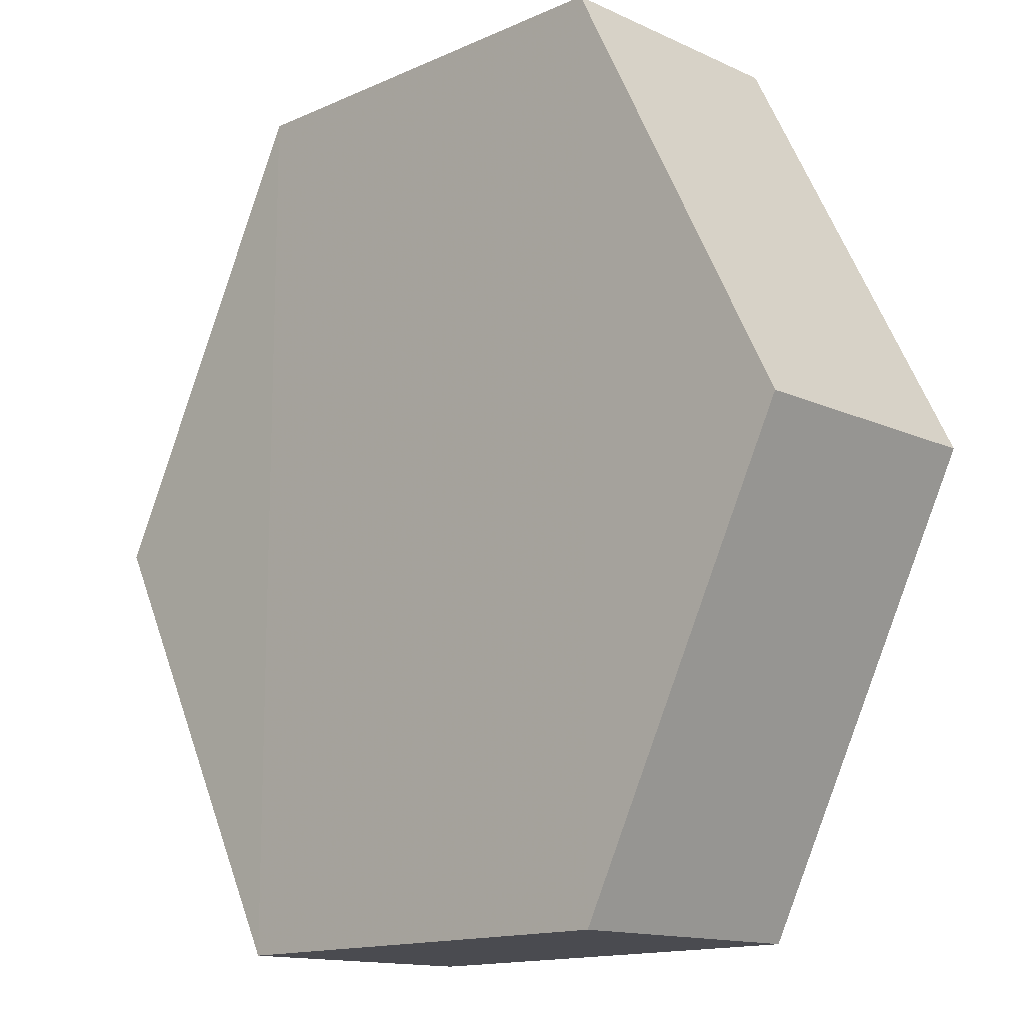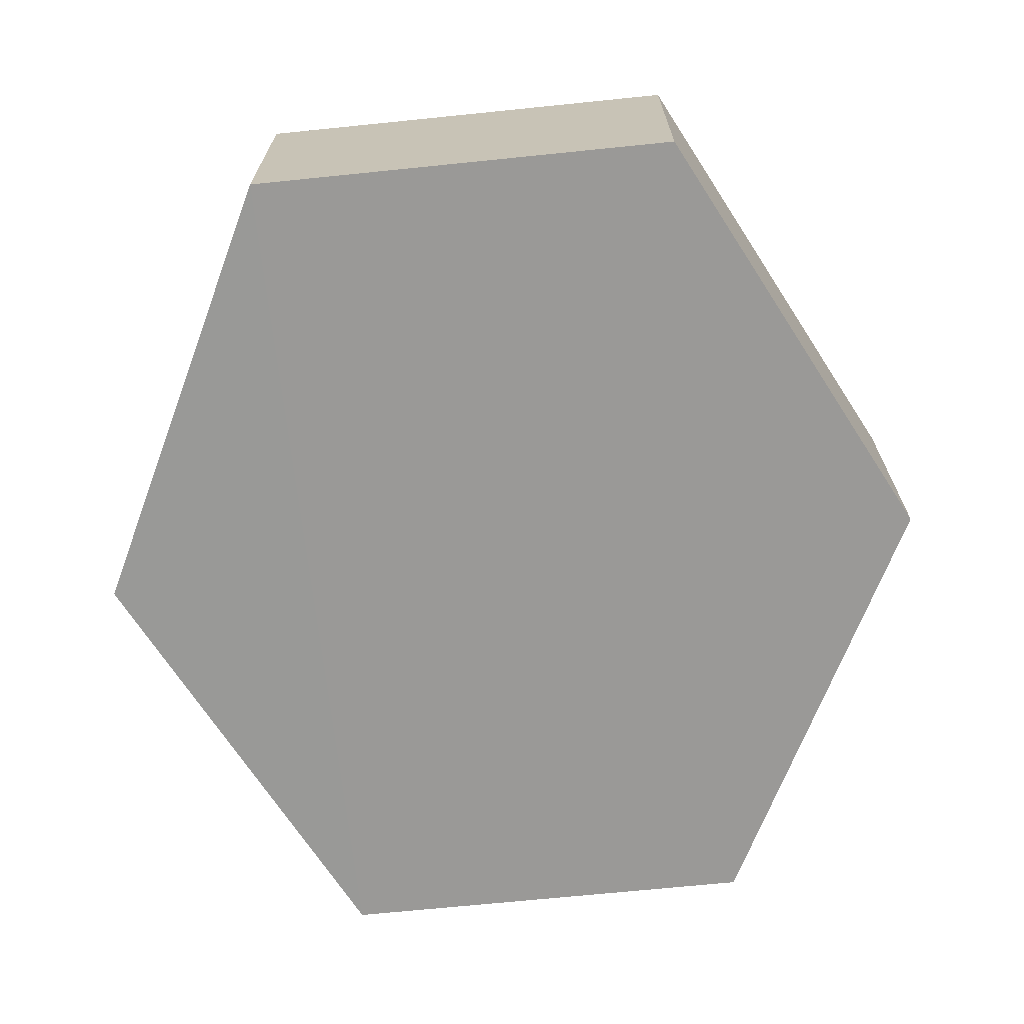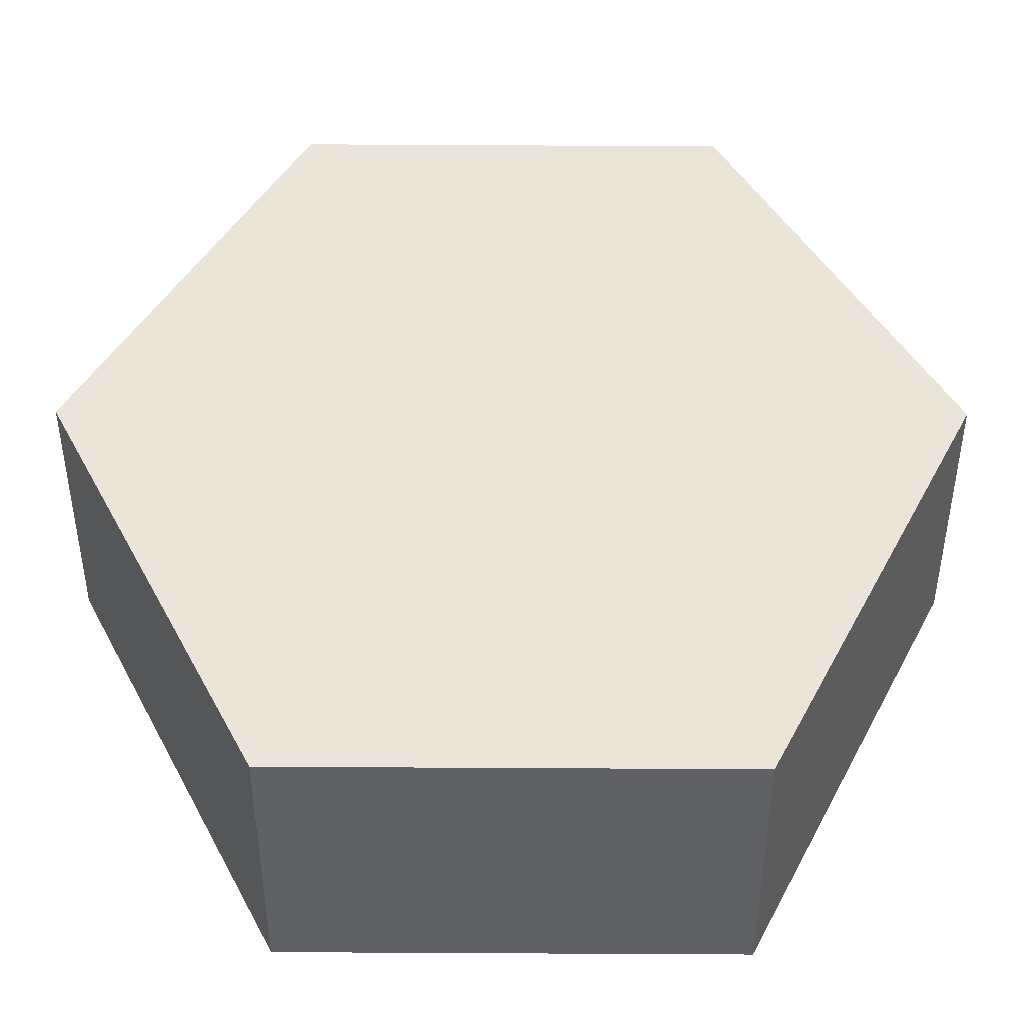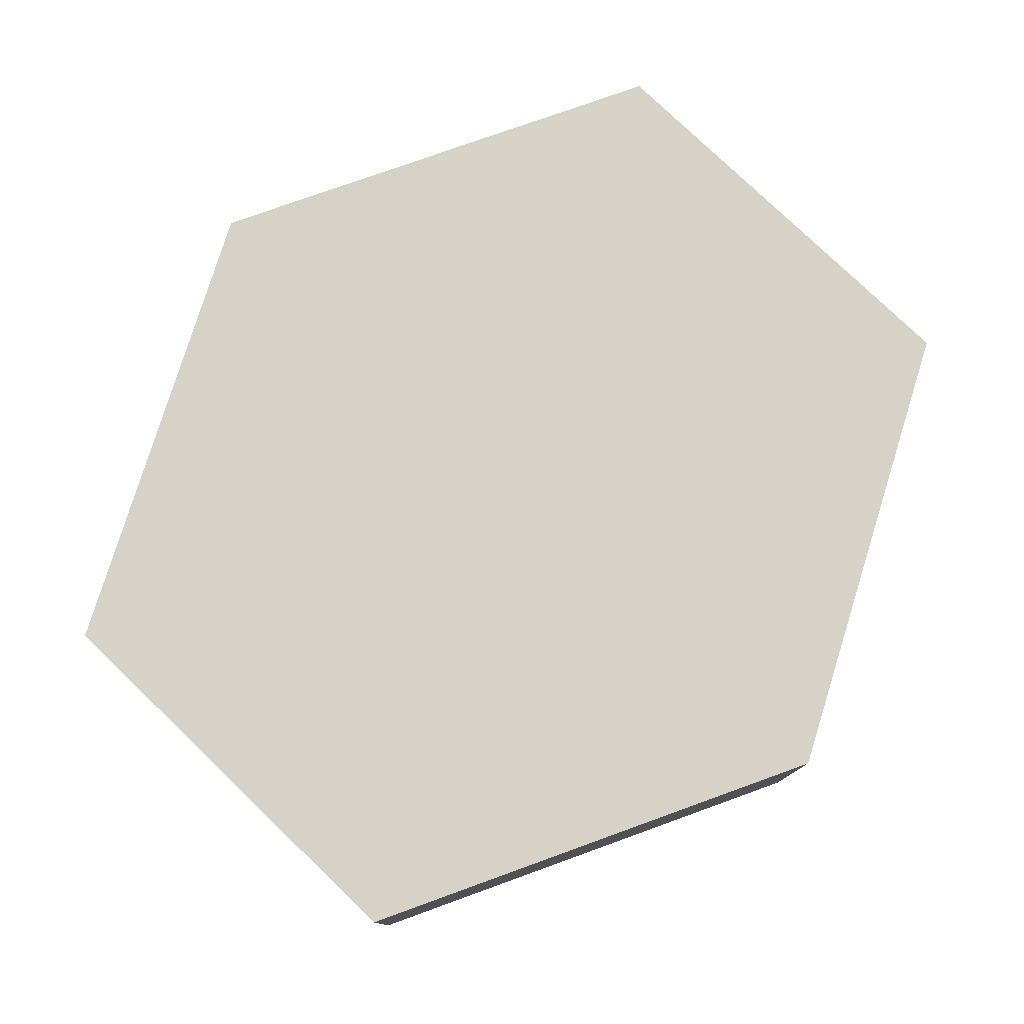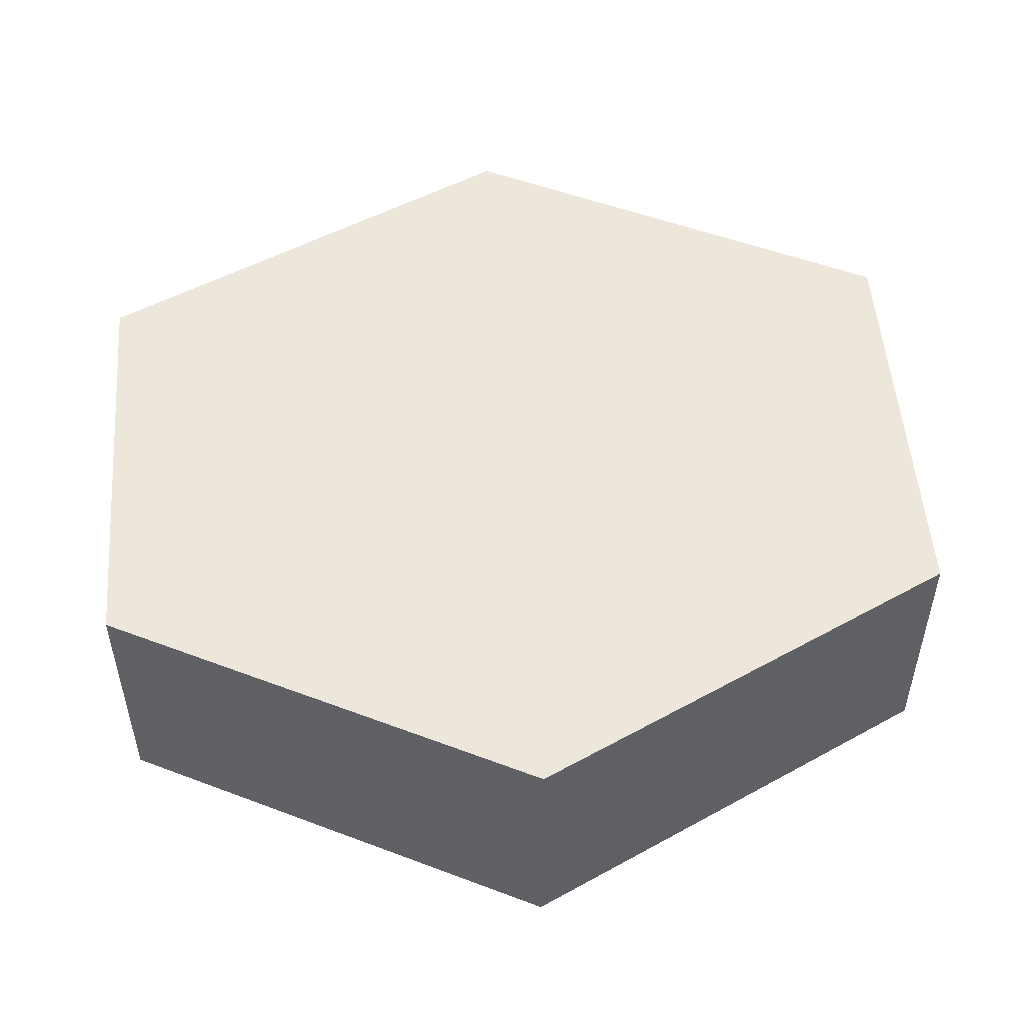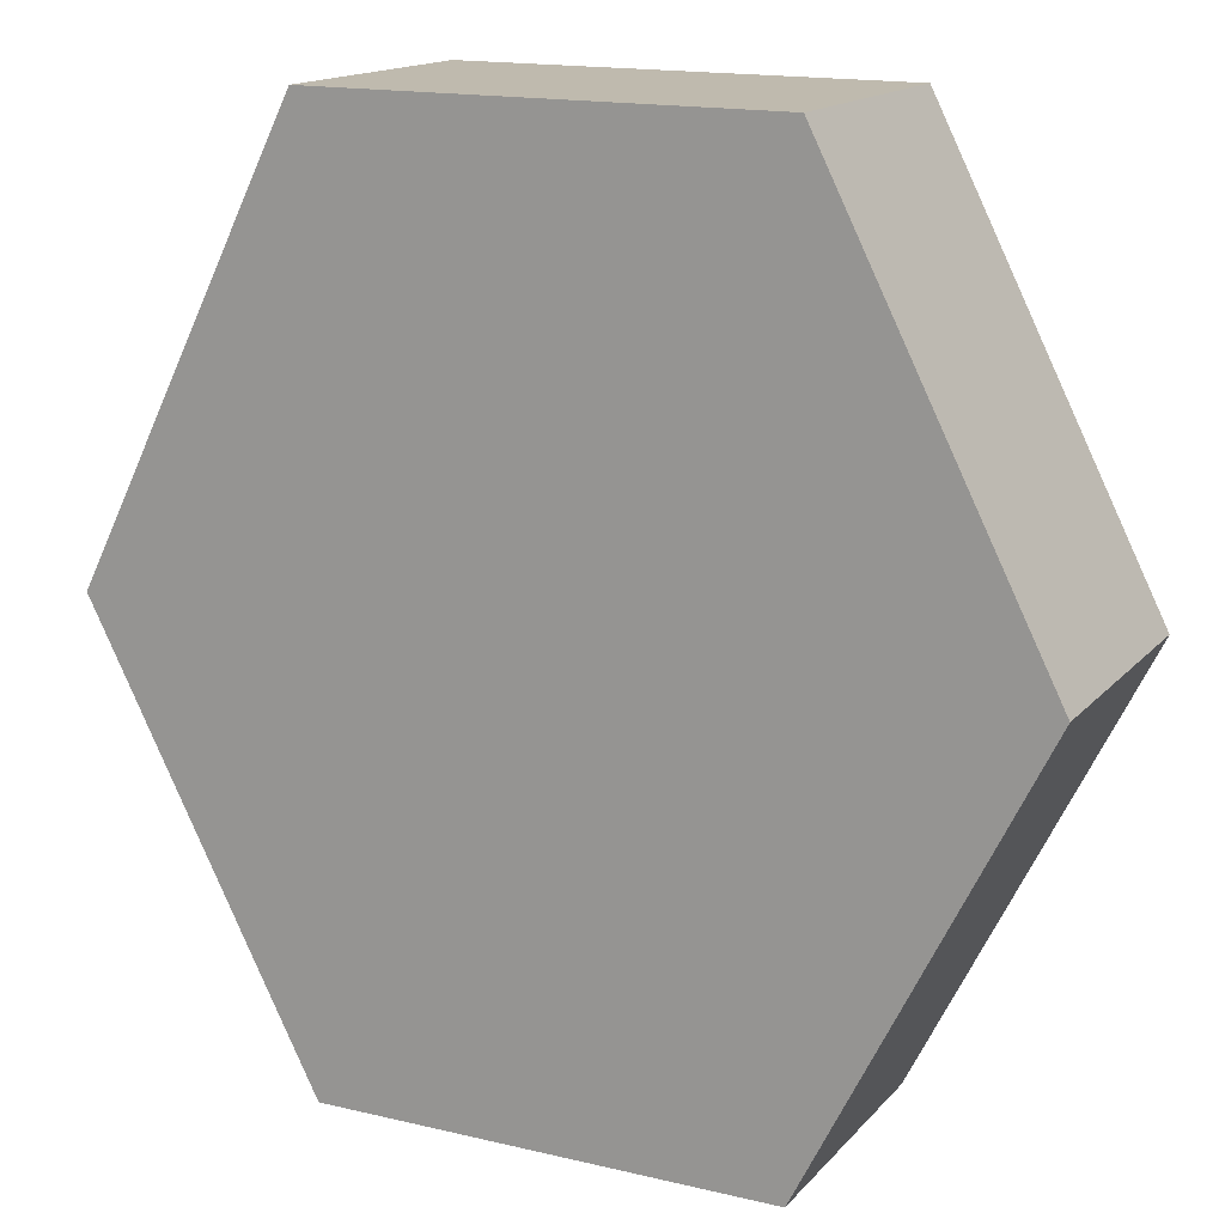
<metadata>
{"format":"obj","ext":"obj","renderer":"f3d","projection":"perspective","resolution":1024,"background":"white","views":[{"elev":-14.4,"azim":44.3,"up":"+Y"},{"elev":-68.8,"azim":5.9,"up":"+Z"},{"elev":-45.5,"azim":179.7,"up":"+Y"},{"elev":78.3,"azim":43.7,"up":"+Z"},{"elev":51.3,"azim":85.7,"up":"+Z"},{"elev":15.4,"azim":-154.0,"up":"+Y"}]}
</metadata>
<code>
o 6333
v 2167 1882 17.22
v 2168 1882 17.21
v 2167 1882 17.21
v 2167 1882 17.21
v 2168 1882 17.21
v 2168 1882 17.21
v 2167 1882 17.22
v 2167 1882 17.22
v 2167 1882 17.22
v 2167 1882 17.22
v 2167 1882 17.22
v 2167 1882 17.21
v 2168 1882 17.21
v 2168 1882 17.22
v 2167 1882 17.21
v 2167 1882 17.22
v 2167 1882 17.21
v 2167 1882 17.21
v 2167 1882 17.21
v 2167 1882 17.21
v 2168 1882 17.22
v 2168 1882 17.21
v 2168 1882 17.21
v 2168 1882 17.22
v 2168 1882 17.21
v 2168 1882 17.22
v 2168 1882 17.22
v 2168 1882 17.22
v 2168 1882 17.21
v 2168 1882 17.22
v 2168 1882 17.22
v 2167 1882 17.22
f 1 2 3
f 4 3 2
f 5 2 6
f 7 4 8
f 8 9 10
f 11 12 7
f 13 9 14
f 15 13 5
f 15 16 17
f 17 1 18
f 18 19 20
f 21 19 22
f 23 21 5
f 11 21 24
f 25 26 23
f 27 13 24
f 28 29 27
f 24 30 31
f 4 30 32
f 1 32 30

</code>
